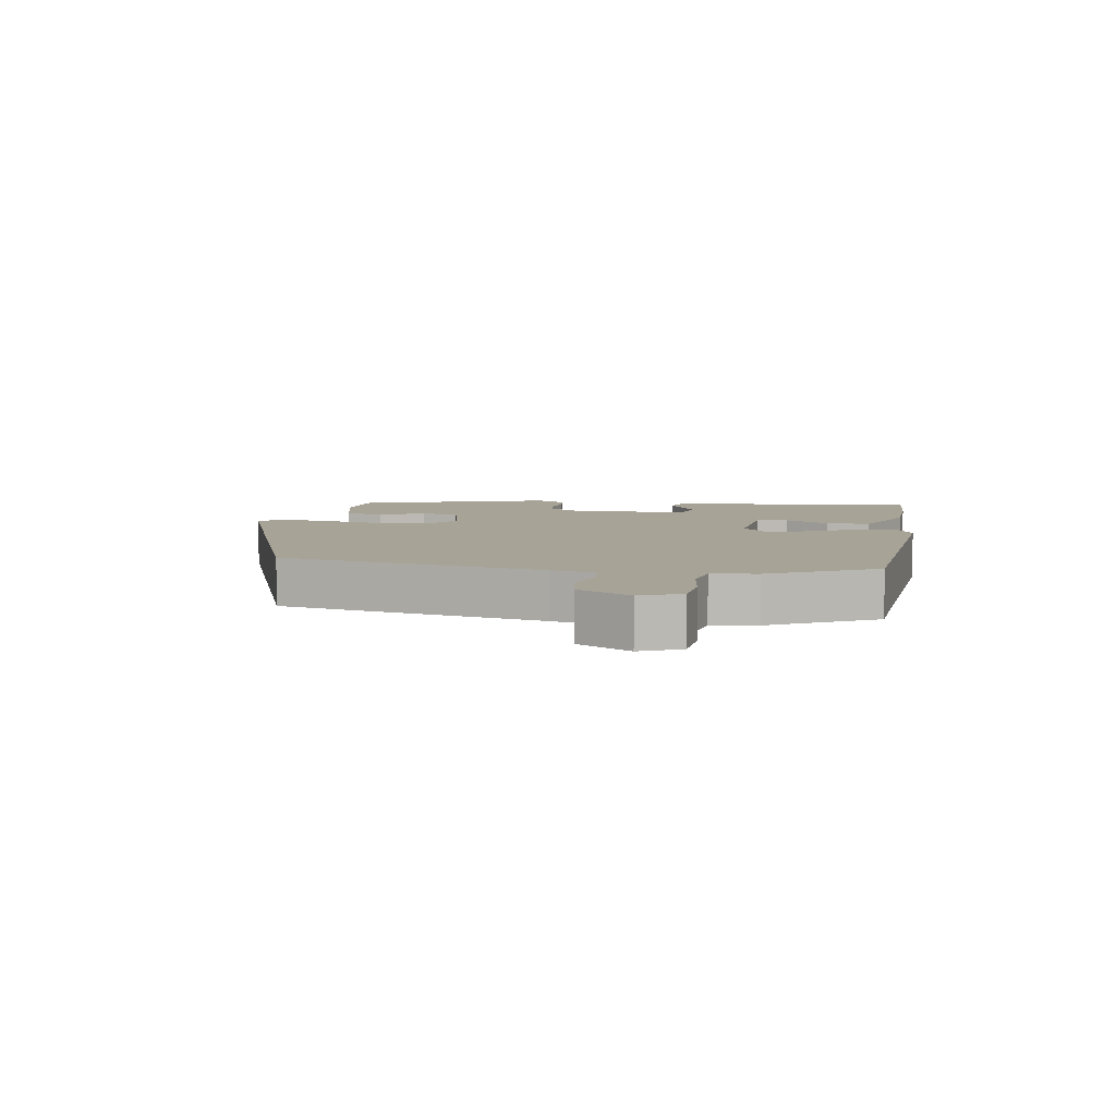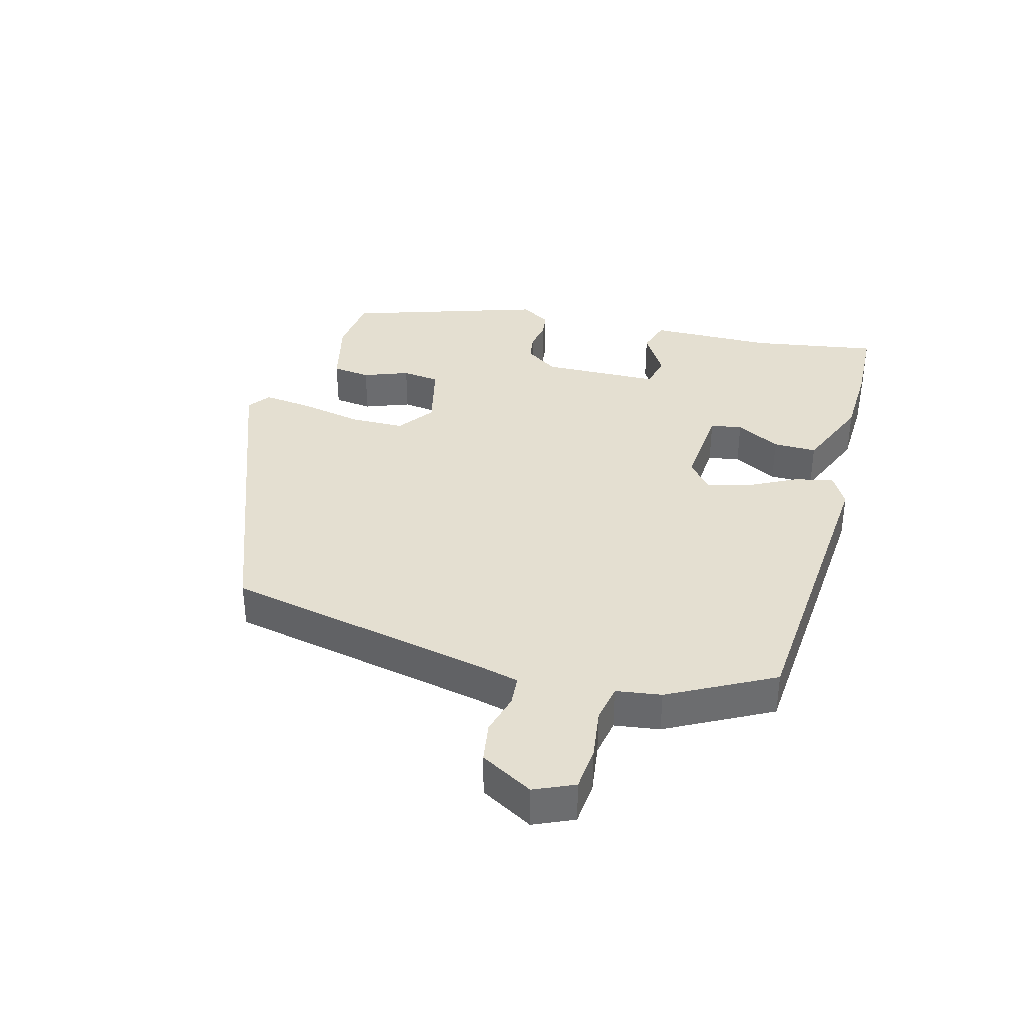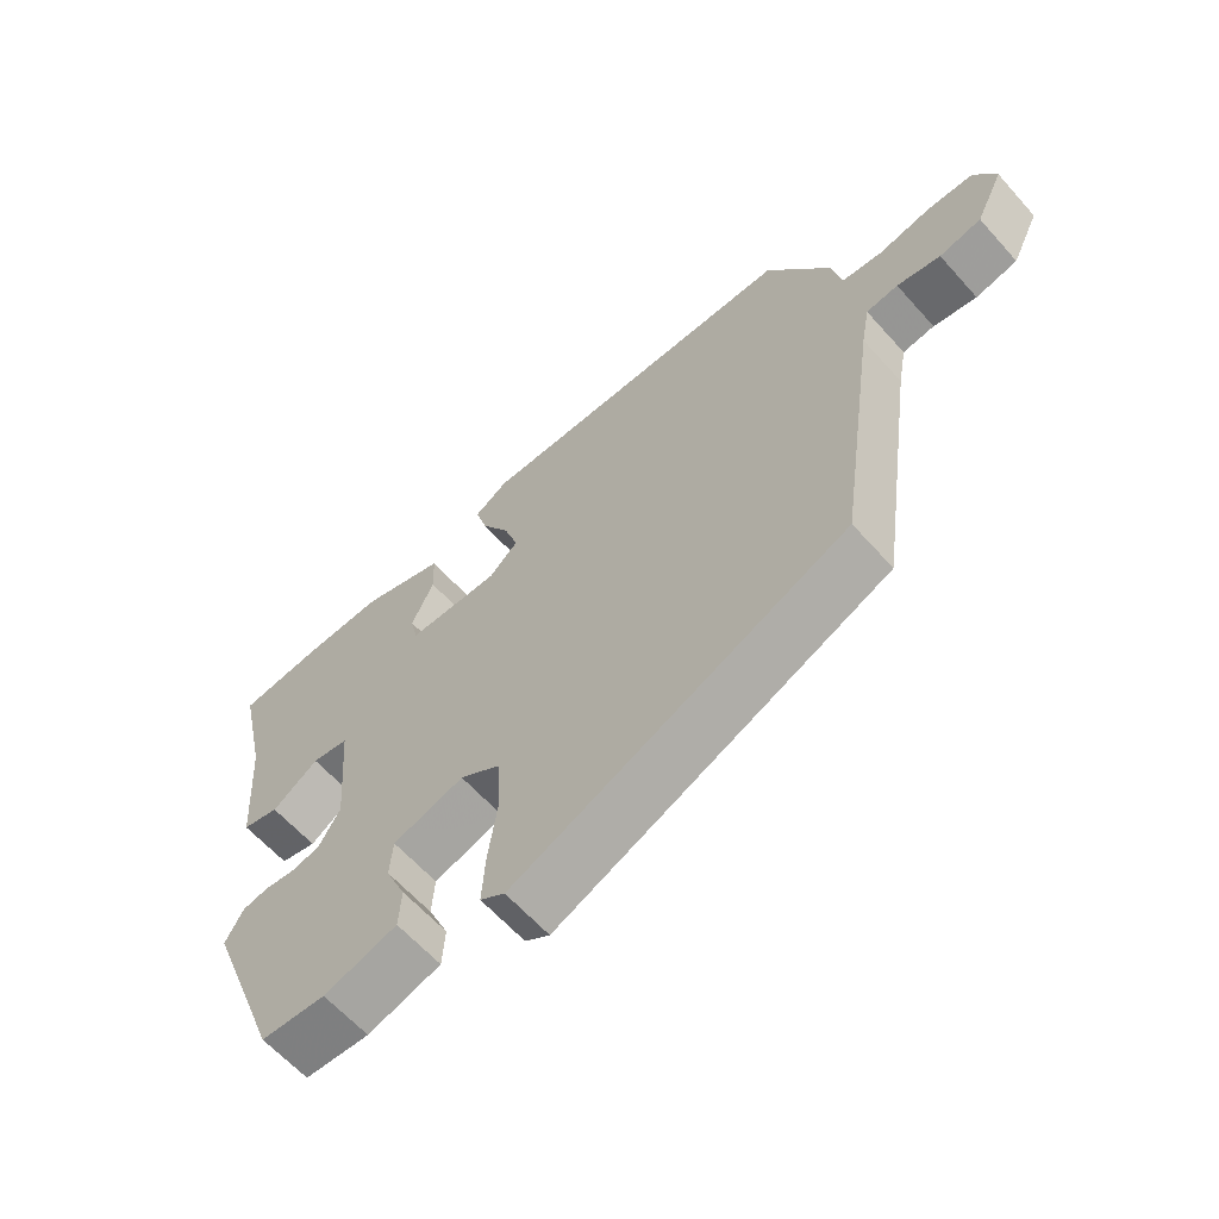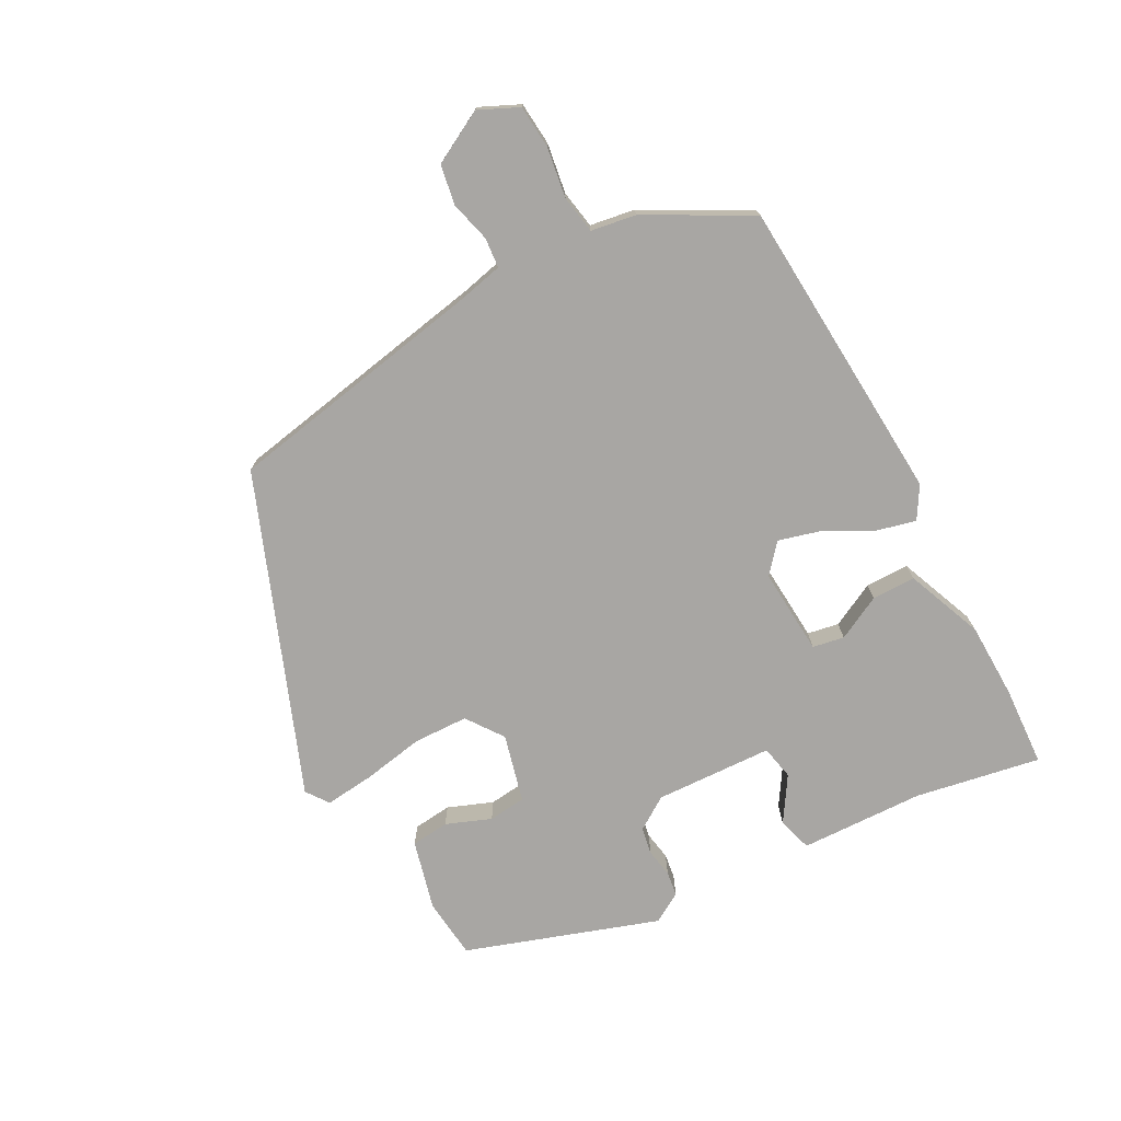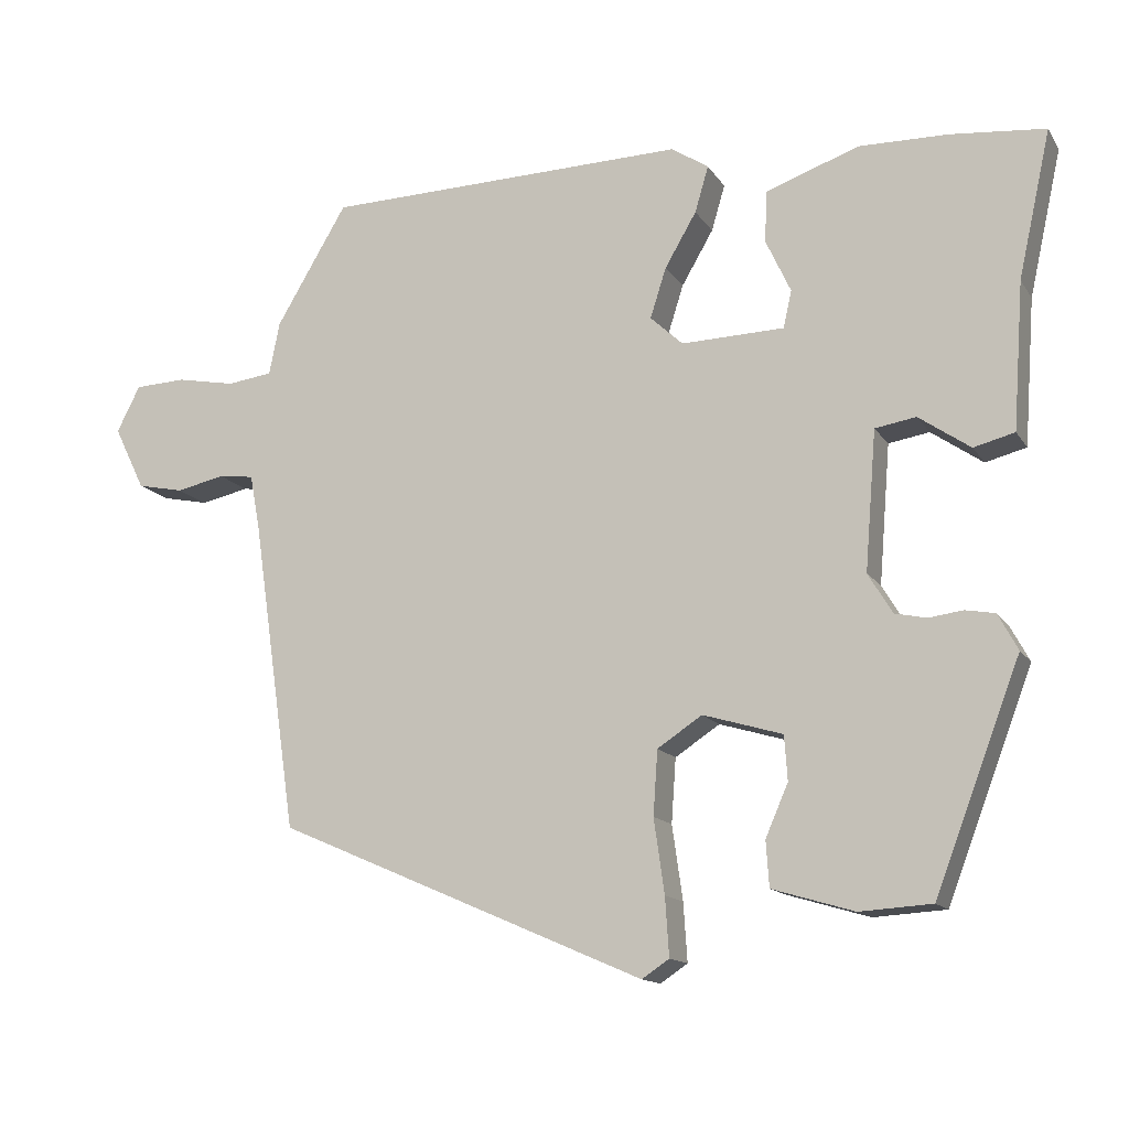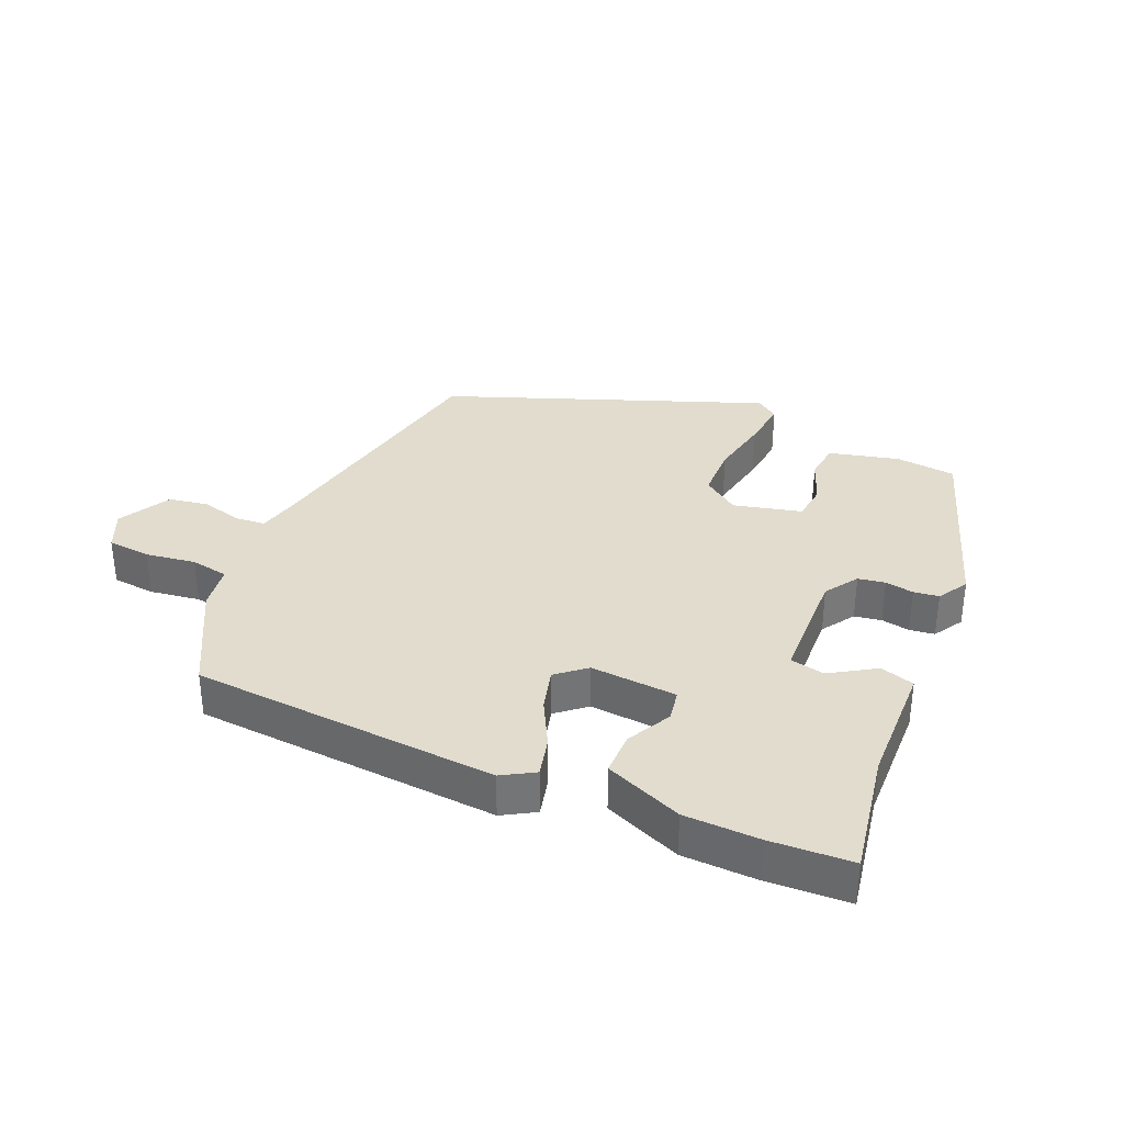
<metadata>
{"format":"obj","ext":"obj","renderer":"f3d","projection":"perspective","resolution":1024,"background":"white","views":[{"elev":6.7,"azim":-77.4,"up":"+Y"},{"elev":36.6,"azim":-71.8,"up":"+Y"},{"elev":-62.4,"azim":-138.3,"up":"+Z"},{"elev":-74.3,"azim":-59.5,"up":"+Y"},{"elev":-13.8,"azim":21.3,"up":"+Z"},{"elev":34.1,"azim":26.0,"up":"+Y"}]}
</metadata>
<code>
v 0.448 0.07 0.505
v 0.574 0.07 0.493
v 0.531 0.07 0.299
v 0.517 0.07 0.105
v 0.463 0.07 0.091
v 0.395 0.07 0.138
v 0.341 0.07 0.129
v 0.326 0.07 -0.055
v 0.358 0.07 -0.108
v 0.4 0.07 -0.117
v 0.445 0.07 -0.111
v 0.484 0.07 -0.118
v 0.51 0.07 -0.166
v 0.397 0.07 -0.462
v 0.302 0.07 -0.468
v 0.194 0.07 -0.436
v 0.19 0.07 -0.376
v 0.22 0.07 -0.307
v 0.216 0.07 -0.248
v 0.111 0.07 -0.217
v 0.052 0.07 -0.256
v 0.046 0.07 -0.341
v 0.06 0.07 -0.439
v 0.065 0.07 -0.516
v 0.029 0.07 -0.54
v -0.459 0.07 -0.329
v -0.519 0.07 0.086
v -0.532 0.07 0.156
v -0.579 0.07 0.162
v -0.643 0.07 0.148
v -0.705 0.07 0.161
v -0.746 0.07 0.245
v -0.715 0.07 0.306
v -0.647 0.07 0.309
v -0.569 0.07 0.294
v -0.509 0.07 0.302
v -0.495 0.07 0.372
v -0.401 0.07 0.53
v 0.08 0.07 0.542
v 0.129 0.07 0.51
v 0.111 0.07 0.449
v 0.069 0.07 0.377
v 0.048 0.07 0.311
v 0.091 0.07 0.271
v 0.227 0.07 0.275
v 0.238 0.07 0.324
v 0.205 0.07 0.395
v 0.208 0.07 0.463
v 0.331 0.07 0.507
v 0.448 0 0.505
v 0.574 0 0.493
v 0.531 0 0.299
v 0.517 0 0.105
v 0.463 0 0.091
v 0.395 0 0.138
v 0.341 0 0.129
v 0.326 0 -0.055
v 0.358 0 -0.108
v 0.4 0 -0.117
v 0.445 0 -0.111
v 0.484 0 -0.118
v 0.51 0 -0.166
v 0.397 0 -0.462
v 0.302 0 -0.468
v 0.194 0 -0.436
v 0.19 0 -0.376
v 0.22 0 -0.307
v 0.216 0 -0.248
v 0.111 0 -0.217
v 0.052 0 -0.256
v 0.046 0 -0.341
v 0.06 0 -0.439
v 0.065 0 -0.516
v 0.029 0 -0.54
v -0.459 0 -0.329
v -0.519 0 0.086
v -0.532 0 0.156
v -0.579 0 0.162
v -0.643 0 0.148
v -0.705 0 0.161
v -0.746 0 0.245
v -0.715 0 0.306
v -0.647 0 0.309
v -0.569 0 0.294
v -0.509 0 0.302
v -0.495 0 0.372
v -0.401 0 0.53
v 0.08 0 0.542
v 0.129 0 0.51
v 0.111 0 0.449
v 0.069 0 0.377
v 0.048 0 0.311
v 0.091 0 0.271
v 0.227 0 0.275
v 0.238 0 0.324
v 0.205 0 0.395
v 0.208 0 0.463
v 0.331 0 0.507
f 46 47 48 49
f 45 46 49 1
f 39 40 41 42
f 39 42 43
f 36 37 38 39
f 36 39 43
f 35 36 43 44
f 33 34 35
f 32 33 35
f 29 30 31 32
f 28 29 32 35
f 24 25 26 27
f 22 23 24 27
f 21 22 27 28
f 20 21 28 35
f 15 16 17 18
f 15 18 19
f 14 15 19
f 13 14 19
f 10 11 12 13
f 9 10 13 19
f 8 9 19 20
f 3 4 5 6
f 3 6 7
f 45 1 2 3
f 45 3 7
f 44 45 7 8
f 8 20 35 44
f 98 97 96 95
f 50 98 95 94
f 91 90 89 88
f 92 91 88
f 88 87 86 85
f 92 88 85
f 93 92 85 84
f 84 83 82
f 84 82 81
f 81 80 79 78
f 84 81 78 77
f 76 75 74 73
f 76 73 72 71
f 77 76 71 70
f 84 77 70 69
f 67 66 65 64
f 68 67 64
f 68 64 63
f 68 63 62
f 62 61 60 59
f 68 62 59 58
f 69 68 58 57
f 55 54 53 52
f 56 55 52
f 52 51 50 94
f 56 52 94
f 57 56 94 93
f 93 84 69 57
f 1 50 51 2
f 2 51 52 3
f 3 52 53 4
f 4 53 54 5
f 5 54 55 6
f 6 55 56 7
f 7 56 57 8
f 8 57 58 9
f 9 58 59 10
f 10 59 60 11
f 11 60 61 12
f 12 61 62 13
f 13 62 63 14
f 14 63 64 15
f 15 64 65 16
f 16 65 66 17
f 17 66 67 18
f 18 67 68 19
f 19 68 69 20
f 20 69 70 21
f 21 70 71 22
f 22 71 72 23
f 23 72 73 24
f 24 73 74 25
f 25 74 75 26
f 26 75 76 27
f 27 76 77 28
f 28 77 78 29
f 29 78 79 30
f 30 79 80 31
f 31 80 81 32
f 32 81 82 33
f 33 82 83 34
f 34 83 84 35
f 35 84 85 36
f 36 85 86 37
f 37 86 87 38
f 38 87 88 39
f 39 88 89 40
f 40 89 90 41
f 41 90 91 42
f 42 91 92 43
f 43 92 93 44
f 44 93 94 45
f 45 94 95 46
f 46 95 96 47
f 47 96 97 48
f 48 97 98 49
f 49 98 50 1

</code>
